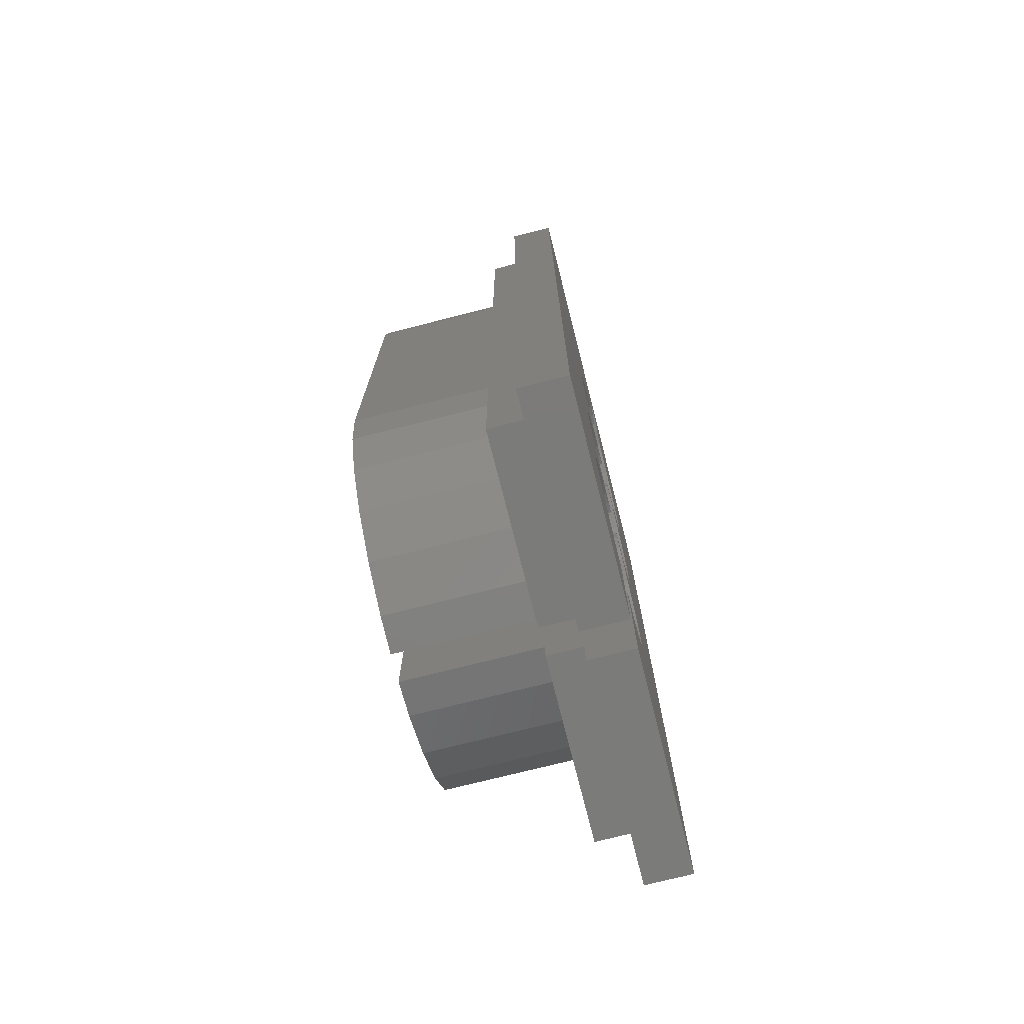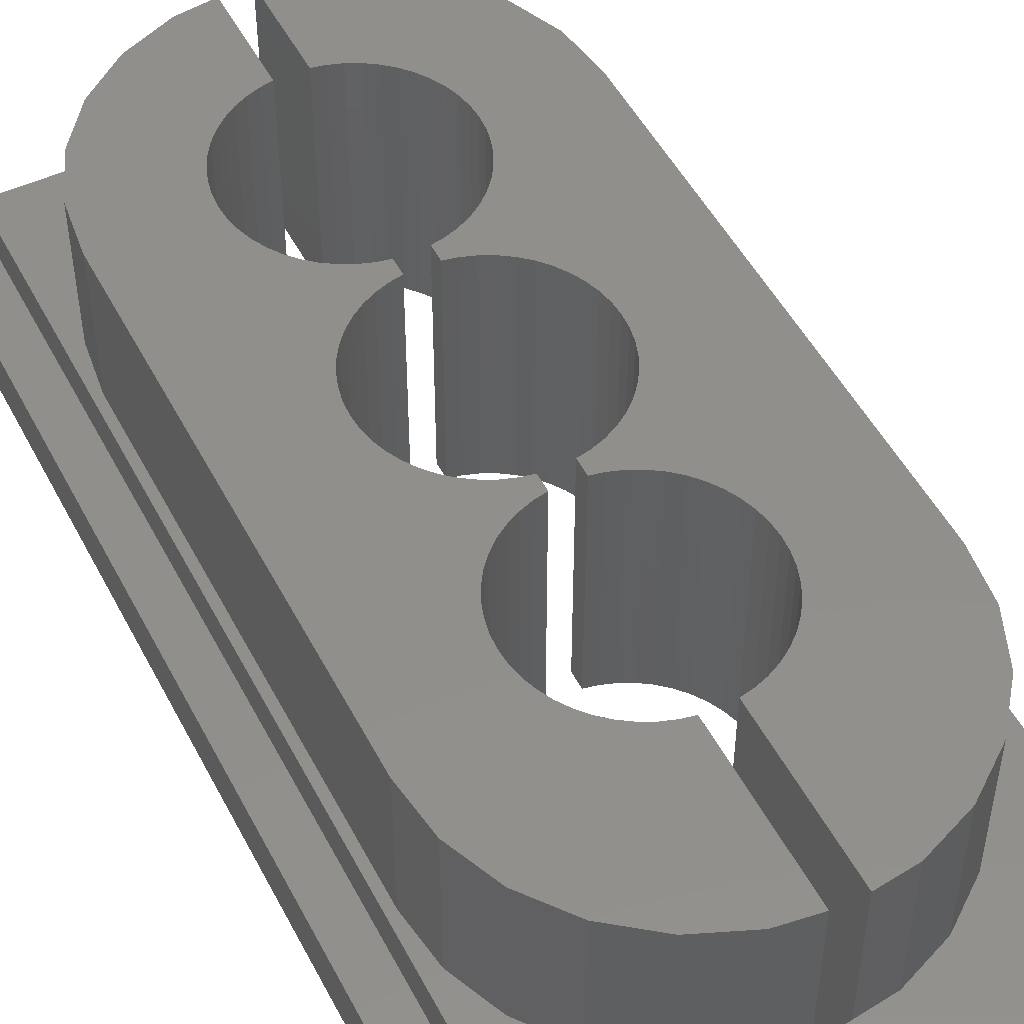
<metadata>
{"format":"stl","ext":"stl","renderer":"f3d","projection":"perspective","resolution":1024,"background":"white","views":[{"elev":-74.4,"azim":104.2,"up":"+Y"},{"elev":50.3,"azim":153.2,"up":"+Z"}]}
</metadata>
<code>
# stl→obj: 366 verts, 728 faces
v 0 35.7 -3.525e-16
v 5.219 25.01 -3.525e-16
v 0 0 0
v 5.366 25.44 -3.525e-16
v 8.1 33.03 -1.057e-15
v 17.2 35.7 -3.525e-16
v 5.13 24.56 -3.525e-16
v 5.1 24.1 -3.525e-16
v 5.1 16.6 -3.525e-16
v 5.569 25.85 -3.525e-16
v 5.823 26.23 -3.525e-16
v 6.125 26.57 -3.525e-16
v 6.469 26.88 -3.525e-16
v 6.85 27.13 -3.525e-16
v 7.261 27.33 -3.525e-16
v 7.694 27.48 -3.525e-16
v 8.4 33.07 -1.057e-15
v 8.6 33.1 -1.057e-15
v 8.8 33.07 -1.057e-15
v 9.1 33.03 -1.057e-15
v 9.1 32.86 0
v 9.1 27.56 0
v 9.506 27.48 -3.525e-16
v 9.939 27.33 -3.525e-16
v 10.35 27.13 -3.525e-16
v 10.73 26.88 -3.525e-16
v 11.07 26.57 -3.525e-16
v 11.38 26.23 -3.525e-16
v 11.63 25.85 -3.525e-16
v 11.83 25.44 -3.525e-16
v 11.98 25.01 -3.525e-16
v 12.07 24.56 -3.525e-16
v 12.1 24.1 -3.525e-16
v 12.1 16.6 -3.525e-16
v 12.1 9.1 -3.525e-16
v 9.506 5.719 -3.525e-16
v 9.1 -3.46e-16 1.322e-15
v 9.1 5.639 6.169e-16
v 17.2 -1.762e-16 0
v 9.939 5.866 -3.525e-16
v 10.35 6.069 -3.525e-16
v 10.73 6.323 -3.525e-16
v 11.07 6.625 -3.525e-16
v 11.38 6.969 -3.525e-16
v 11.63 7.35 -3.525e-16
v 11.83 7.761 -3.525e-16
v 11.98 8.194 -3.525e-16
v 12.07 8.643 -3.525e-16
v 9.506 13.22 -3.525e-16
v 9.1 12.56 0
v 9.1 13.14 0
v 9.506 12.48 -3.525e-16
v 9.939 12.33 -3.525e-16
v 9.939 13.37 -3.525e-16
v 10.35 12.13 -3.525e-16
v 10.35 13.57 -3.525e-16
v 10.73 11.88 -3.525e-16
v 10.73 13.82 -3.525e-16
v 11.07 11.57 -3.525e-16
v 11.07 14.13 -3.525e-16
v 11.38 11.23 -3.525e-16
v 11.38 14.47 -3.525e-16
v 11.63 10.85 -3.525e-16
v 11.63 14.85 -3.525e-16
v 11.83 15.26 -3.525e-16
v 11.83 10.44 -3.525e-16
v 11.98 10.01 -3.525e-16
v 11.98 15.69 -3.525e-16
v 12.07 16.14 -3.525e-16
v 12.07 9.557 -3.525e-16
v 9.506 20.72 -3.525e-16
v 9.1 20.06 0
v 9.1 20.64 0
v 9.506 19.98 -3.525e-16
v 9.939 19.83 -3.525e-16
v 9.939 20.87 -3.525e-16
v 10.35 19.63 -3.525e-16
v 10.35 21.07 -3.525e-16
v 10.73 19.38 -3.525e-16
v 10.73 21.32 -3.525e-16
v 11.07 19.07 -3.525e-16
v 11.07 21.63 -3.525e-16
v 11.38 21.97 -3.525e-16
v 11.38 18.73 -3.525e-16
v 11.63 22.35 -3.525e-16
v 11.63 18.35 -3.525e-16
v 11.83 22.76 -3.525e-16
v 11.83 17.94 -3.525e-16
v 11.98 23.19 -3.525e-16
v 11.98 17.51 -3.525e-16
v 12.07 23.64 -3.525e-16
v 12.07 17.06 -3.525e-16
v 8.1 27.56 0
v 8.1 32.86 0
v 5.13 17.06 -3.525e-16
v 5.13 23.64 -3.525e-16
v 5.219 17.51 -3.525e-16
v 5.219 23.19 -3.525e-16
v 5.366 17.94 -3.525e-16
v 5.366 22.76 -3.525e-16
v 5.569 18.35 -3.525e-16
v 5.569 22.35 -3.525e-16
v 5.823 18.73 -3.525e-16
v 5.823 21.97 -3.525e-16
v 6.125 19.07 -3.525e-16
v 6.125 21.63 -3.525e-16
v 6.469 19.38 -3.525e-16
v 6.469 21.32 -3.525e-16
v 6.85 19.63 -3.525e-16
v 6.85 21.07 -3.525e-16
v 7.261 19.83 -3.525e-16
v 7.261 20.87 -3.525e-16
v 7.694 19.98 -3.525e-16
v 7.694 20.72 -3.525e-16
v 8.1 20.06 1.41e-15
v 8.1 20.64 1.41e-15
v 5.13 16.14 -3.525e-16
v 5.1 9.1 -3.525e-16
v 5.13 9.557 -3.525e-16
v 5.219 15.69 -3.525e-16
v 5.219 10.01 -3.525e-16
v 5.366 10.44 -3.525e-16
v 5.366 15.26 -3.525e-16
v 5.569 10.85 -3.525e-16
v 5.569 14.85 -3.525e-16
v 5.823 11.23 -3.525e-16
v 5.823 14.47 -3.525e-16
v 6.125 11.57 -3.525e-16
v 6.125 14.13 -3.525e-16
v 6.469 11.88 -3.525e-16
v 6.469 13.82 -3.525e-16
v 6.85 12.13 -3.525e-16
v 6.85 13.57 -3.525e-16
v 7.261 12.33 -3.525e-16
v 7.261 13.37 -3.525e-16
v 7.694 12.48 -3.525e-16
v 7.694 13.22 -3.525e-16
v 8.1 12.56 0
v 8.1 13.14 0
v 5.366 7.761 -3.525e-16
v 8.1 -1.885e-16 3.525e-16
v 5.219 8.194 -3.525e-16
v 5.13 8.643 -3.525e-16
v 5.569 7.35 -3.525e-16
v 5.823 6.969 -3.525e-16
v 6.125 6.625 -3.525e-16
v 6.469 6.323 -3.525e-16
v 6.85 6.069 -3.525e-16
v 7.261 5.866 -3.525e-16
v 7.694 5.719 -3.525e-16
v 8.1 5.639 -3.525e-16
v 1.388e-15 35.7 1.7
v 1.3 35.7 1.7
v 1.3 35.7 3
v 15.9 35.7 1.7
v 15.9 35.7 3
v 17.2 35.7 1.7
v 1.3 1.3 3
v 1.6 9.1 3
v 1.839 7.288 3
v 2.538 5.6 3
v 3.65 4.15 3
v 5.1 3.038 3
v 8.1 1.3 3
v 6.788 2.339 3
v 8.1 2.166 3
v 15.9 1.3 3
v 9.1 2.166 3
v 9.1 1.3 3
v 10.41 2.339 3
v 12.1 3.038 3
v 13.55 4.15 3
v 14.66 5.6 3
v 15.36 7.288 3
v 15.6 9.1 3
v 6.788 32.86 3
v 5.1 32.16 3
v 3.65 31.05 3
v 2.538 29.6 3
v 1.839 27.91 3
v 1.6 26.1 3
v 8.1 33.03 3
v 8.4 33.07 3
v 8.6 33.1 3
v 8.8 33.07 3
v 9.1 33.03 3
v 10.41 32.86 3
v 12.1 32.16 3
v 13.55 31.05 3
v 14.66 29.6 3
v 15.36 27.91 3
v 15.6 26.1 3
v 15.9 1.3 1.7
v 9.1 1.3 1.7
v 1.3 1.3 1.7
v 17.2 -1.777e-16 1.7
v 9.1 -1.355e-16 1.7
v -2.172e-17 -2.64e-18 1.7
v 8.1 -4.414e-17 1.7
v 8.1 1.3 1.7
v 13.55 4.15 8
v 12.1 3.038 8
v 14.66 5.6 8
v 15.36 7.288 8
v 15.6 9.1 8
v 15.6 26.1 8
v 15.36 27.91 8
v 14.66 29.6 8
v 13.55 31.05 8
v 12.1 32.16 8
v 10.41 32.86 8
v 9.1 33.03 8
v 9.506 27.48 8
v 9.1 27.56 8
v 9.939 27.33 8
v 10.35 27.13 8
v 10.73 26.88 8
v 11.07 26.57 8
v 11.38 26.23 8
v 11.63 25.85 8
v 11.83 25.44 8
v 11.98 25.01 8
v 12.07 24.56 8
v 12.1 24.1 8
v 12.07 23.64 8
v 11.98 23.19 8
v 11.83 22.76 8
v 11.63 22.35 8
v 11.38 21.97 8
v 11.07 21.63 8
v 10.73 21.32 8
v 10.35 21.07 8
v 9.939 20.87 8
v 9.506 20.72 8
v 9.1 20.64 8
v 9.506 19.98 8
v 9.1 20.06 8
v 9.939 19.83 8
v 10.35 19.63 8
v 10.73 19.38 8
v 11.07 19.07 8
v 11.38 18.73 8
v 11.63 18.35 8
v 11.83 17.94 8
v 11.98 17.51 8
v 12.07 17.06 8
v 12.1 16.6 8
v 12.07 16.14 8
v 11.98 15.69 8
v 11.83 15.26 8
v 11.63 14.85 8
v 11.38 14.47 8
v 11.07 14.13 8
v 10.73 13.82 8
v 10.35 13.57 8
v 9.939 13.37 8
v 9.506 13.22 8
v 9.1 13.14 8
v 9.506 12.48 8
v 9.1 12.56 8
v 9.939 12.33 8
v 10.35 12.13 8
v 10.73 11.88 8
v 11.07 11.57 8
v 11.38 11.23 8
v 11.63 10.85 8
v 11.83 10.44 8
v 11.98 10.01 8
v 12.07 9.557 8
v 12.1 9.1 8
v 12.07 8.643 8
v 11.98 8.194 8
v 11.83 7.761 8
v 11.63 7.35 8
v 11.38 6.969 8
v 11.07 6.625 8
v 10.73 6.323 8
v 10.35 6.069 8
v 9.939 5.866 8
v 9.506 5.719 8
v 9.1 5.639 8
v 10.41 2.339 8
v 9.1 2.166 8
v 7.694 27.48 8
v 8.1 27.56 8
v 7.261 27.33 8
v 6.85 27.13 8
v 6.469 26.88 8
v 6.125 26.57 8
v 5.823 26.23 8
v 5.569 25.85 8
v 5.366 25.44 8
v 5.219 25.01 8
v 5.13 24.56 8
v 5.1 24.1 8
v 5.13 23.64 8
v 5.219 23.19 8
v 5.366 22.76 8
v 5.569 22.35 8
v 5.823 21.97 8
v 6.125 21.63 8
v 6.469 21.32 8
v 6.85 21.07 8
v 7.261 20.87 8
v 7.694 20.72 8
v 8.1 20.64 8
v 7.694 19.98 8
v 8.1 20.06 8
v 7.261 19.83 8
v 6.85 19.63 8
v 6.469 19.38 8
v 6.125 19.07 8
v 5.823 18.73 8
v 5.569 18.35 8
v 5.366 17.94 8
v 5.219 17.51 8
v 5.13 17.06 8
v 5.1 16.6 8
v 5.13 16.14 8
v 5.219 15.69 8
v 5.366 15.26 8
v 5.569 14.85 8
v 5.823 14.47 8
v 6.125 14.13 8
v 6.469 13.82 8
v 6.85 13.57 8
v 7.261 13.37 8
v 7.694 13.22 8
v 8.1 13.14 8
v 7.694 12.48 8
v 8.1 12.56 8
v 7.261 12.33 8
v 6.85 12.13 8
v 6.469 11.88 8
v 6.125 11.57 8
v 5.823 11.23 8
v 5.569 10.85 8
v 5.366 10.44 8
v 5.219 10.01 8
v 5.13 9.557 8
v 5.1 9.1 8
v 5.13 8.643 8
v 5.219 8.194 8
v 5.366 7.761 8
v 5.569 7.35 8
v 5.823 6.969 8
v 6.125 6.625 8
v 6.469 6.323 8
v 6.85 6.069 8
v 7.261 5.866 8
v 7.694 5.719 8
v 8.1 5.639 8
v 6.788 32.86 8
v 8.1 33.03 8
v 5.1 32.16 8
v 3.65 31.05 8
v 2.538 29.6 8
v 1.839 27.91 8
v 1.6 26.1 8
v 1.6 9.1 8
v 1.839 7.288 8
v 2.538 5.6 8
v 3.65 4.15 8
v 5.1 3.038 8
v 6.788 2.339 8
v 8.1 2.166 8
f 1 2 3
f 2 1 4
f 4 1 5
f 5 1 6
f 3 2 7
f 3 7 8
f 3 8 9
f 4 5 10
f 10 5 11
f 11 5 12
f 12 5 13
f 13 5 14
f 14 5 15
f 15 5 16
f 5 6 17
f 17 6 18
f 18 6 19
f 19 6 20
f 20 6 21
f 21 6 22
f 22 6 23
f 23 6 24
f 24 6 25
f 25 6 26
f 26 6 27
f 27 6 28
f 28 6 29
f 29 6 30
f 30 6 31
f 31 6 32
f 32 6 33
f 33 6 34
f 34 6 35
f 36 37 38
f 37 36 39
f 39 36 40
f 39 40 41
f 39 41 42
f 39 42 43
f 39 43 44
f 39 44 45
f 39 45 46
f 39 46 47
f 39 47 48
f 39 48 35
f 39 35 6
f 49 50 51
f 50 49 52
f 52 49 53
f 53 49 54
f 53 54 55
f 55 54 56
f 55 56 57
f 57 56 58
f 57 58 59
f 59 58 60
f 59 60 61
f 61 60 62
f 61 62 63
f 63 62 64
f 63 64 65
f 63 65 66
f 66 65 67
f 67 65 68
f 67 68 69
f 67 69 70
f 70 69 34
f 70 34 35
f 71 72 73
f 72 71 74
f 74 71 75
f 75 71 76
f 75 76 77
f 77 76 78
f 77 78 79
f 79 78 80
f 79 80 81
f 81 80 82
f 81 82 83
f 81 83 84
f 84 83 85
f 84 85 86
f 86 85 87
f 86 87 88
f 88 87 89
f 88 89 90
f 90 89 91
f 90 91 92
f 92 91 33
f 92 33 34
f 5 93 16
f 93 5 94
f 8 95 9
f 95 8 96
f 95 96 97
f 97 96 98
f 97 98 99
f 99 98 100
f 99 100 101
f 101 100 102
f 101 102 103
f 103 102 104
f 103 104 105
f 105 104 106
f 105 106 107
f 107 106 108
f 107 108 109
f 109 108 110
f 109 110 111
f 111 110 112
f 111 112 113
f 113 112 114
f 113 114 115
f 115 114 116
f 117 118 9
f 118 117 119
f 119 117 120
f 119 120 121
f 121 120 122
f 122 120 123
f 122 123 124
f 124 123 125
f 124 125 126
f 126 125 127
f 126 127 128
f 128 127 129
f 128 129 130
f 130 129 131
f 130 131 132
f 132 131 133
f 132 133 134
f 134 133 135
f 134 135 136
f 136 135 137
f 136 137 138
f 138 137 139
f 3 140 141
f 140 3 142
f 142 3 143
f 143 3 118
f 118 3 9
f 141 140 144
f 141 144 145
f 141 145 146
f 141 146 147
f 141 147 148
f 141 148 149
f 141 149 150
f 141 150 151
f 152 6 1
f 6 152 153
f 154 155 153
f 155 154 156
f 6 155 157
f 155 6 153
f 158 159 154
f 159 158 160
f 160 158 161
f 161 158 162
f 162 158 163
f 163 158 164
f 163 164 165
f 165 164 166
f 167 168 169
f 168 167 170
f 170 167 171
f 171 167 172
f 172 167 173
f 173 167 174
f 174 167 175
f 154 176 156
f 176 154 177
f 177 154 178
f 178 154 179
f 179 154 180
f 180 154 181
f 181 154 159
f 156 176 182
f 156 182 183
f 156 183 184
f 156 184 185
f 156 185 186
f 156 186 187
f 156 187 188
f 156 188 189
f 156 189 190
f 156 190 191
f 156 191 192
f 156 192 175
f 156 175 167
f 155 167 193
f 167 155 156
f 167 194 193
f 194 167 169
f 154 195 158
f 195 154 153
f 196 194 197
f 194 196 193
f 193 196 155
f 155 196 157
f 39 157 196
f 157 39 6
f 152 3 198
f 3 152 1
f 141 198 3
f 198 141 199
f 164 195 200
f 195 164 158
f 198 195 152
f 195 198 199
f 195 199 200
f 153 152 195
f 196 37 39
f 37 196 197
f 201 171 172
f 171 201 202
f 173 201 172
f 201 173 203
f 174 203 173
f 203 174 204
f 175 204 174
f 204 175 205
f 192 205 175
f 205 192 206
f 191 206 192
f 206 191 207
f 190 207 191
f 207 190 208
f 189 208 190
f 208 189 209
f 210 189 188
f 189 210 209
f 211 188 187
f 188 211 210
f 212 187 186
f 187 212 211
f 213 22 23
f 22 213 214
f 215 23 24
f 23 215 213
f 216 24 25
f 24 216 215
f 217 25 26
f 25 217 216
f 218 26 27
f 26 218 217
f 218 28 219
f 28 218 27
f 219 29 220
f 29 219 28
f 220 30 221
f 30 220 29
f 221 31 222
f 31 221 30
f 222 32 223
f 32 222 31
f 223 33 224
f 33 223 32
f 224 91 225
f 91 224 33
f 225 89 226
f 89 225 91
f 226 87 227
f 87 226 89
f 227 85 228
f 85 227 87
f 228 83 229
f 83 228 85
f 229 82 230
f 82 229 83
f 231 82 80
f 82 231 230
f 232 80 78
f 80 232 231
f 233 78 76
f 78 233 232
f 234 76 71
f 76 234 233
f 73 234 71
f 234 73 235
f 236 72 74
f 72 236 237
f 238 74 75
f 74 238 236
f 239 75 77
f 75 239 238
f 240 77 79
f 77 240 239
f 241 79 81
f 79 241 240
f 241 84 242
f 84 241 81
f 242 86 243
f 86 242 84
f 243 88 244
f 88 243 86
f 244 90 245
f 90 244 88
f 245 92 246
f 92 245 90
f 246 34 247
f 34 246 92
f 247 69 248
f 69 247 34
f 248 68 249
f 68 248 69
f 249 65 250
f 65 249 68
f 250 64 251
f 64 250 65
f 251 62 252
f 62 251 64
f 252 60 253
f 60 252 62
f 254 60 58
f 60 254 253
f 255 58 56
f 58 255 254
f 256 56 54
f 56 256 255
f 257 54 49
f 54 257 256
f 51 257 49
f 257 51 258
f 259 50 52
f 50 259 260
f 261 52 53
f 52 261 259
f 262 53 55
f 53 262 261
f 263 55 57
f 55 263 262
f 264 57 59
f 57 264 263
f 264 61 265
f 61 264 59
f 265 63 266
f 63 265 61
f 266 66 267
f 66 266 63
f 267 67 268
f 67 267 66
f 268 70 269
f 70 268 67
f 269 35 270
f 35 269 70
f 270 48 271
f 48 270 35
f 271 47 272
f 47 271 48
f 272 46 273
f 46 272 47
f 273 45 274
f 45 273 46
f 274 44 275
f 44 274 45
f 275 43 276
f 43 275 44
f 277 43 42
f 43 277 276
f 278 42 41
f 42 278 277
f 279 41 40
f 41 279 278
f 280 40 36
f 40 280 279
f 38 280 36
f 280 38 281
f 282 168 170
f 168 282 283
f 202 170 171
f 170 202 282
f 93 284 16
f 284 93 285
f 284 15 16
f 15 284 286
f 286 14 15
f 14 286 287
f 287 13 14
f 13 287 288
f 288 12 13
f 12 288 289
f 12 290 11
f 290 12 289
f 11 291 10
f 291 11 290
f 10 292 4
f 292 10 291
f 4 293 2
f 293 4 292
f 2 294 7
f 294 2 293
f 7 295 8
f 295 7 294
f 8 296 96
f 296 8 295
f 96 297 98
f 297 96 296
f 98 298 100
f 298 98 297
f 100 299 102
f 299 100 298
f 102 300 104
f 300 102 299
f 104 301 106
f 301 104 300
f 301 108 106
f 108 301 302
f 302 110 108
f 110 302 303
f 303 112 110
f 112 303 304
f 304 114 112
f 114 304 305
f 305 116 114
f 116 305 306
f 115 307 113
f 307 115 308
f 307 111 113
f 111 307 309
f 309 109 111
f 109 309 310
f 310 107 109
f 107 310 311
f 311 105 107
f 105 311 312
f 105 313 103
f 313 105 312
f 103 314 101
f 314 103 313
f 101 315 99
f 315 101 314
f 99 316 97
f 316 99 315
f 97 317 95
f 317 97 316
f 95 318 9
f 318 95 317
f 9 319 117
f 319 9 318
f 117 320 120
f 320 117 319
f 120 321 123
f 321 120 320
f 123 322 125
f 322 123 321
f 125 323 127
f 323 125 322
f 127 324 129
f 324 127 323
f 324 131 129
f 131 324 325
f 325 133 131
f 133 325 326
f 326 135 133
f 135 326 327
f 327 137 135
f 137 327 328
f 328 139 137
f 139 328 329
f 138 330 136
f 330 138 331
f 330 134 136
f 134 330 332
f 332 132 134
f 132 332 333
f 333 130 132
f 130 333 334
f 334 128 130
f 128 334 335
f 128 336 126
f 336 128 335
f 126 337 124
f 337 126 336
f 124 338 122
f 338 124 337
f 122 339 121
f 339 122 338
f 121 340 119
f 340 121 339
f 119 341 118
f 341 119 340
f 118 342 143
f 342 118 341
f 143 343 142
f 343 143 342
f 142 344 140
f 344 142 343
f 140 345 144
f 345 140 344
f 144 346 145
f 346 144 345
f 145 347 146
f 347 145 346
f 347 147 146
f 147 347 348
f 348 148 147
f 148 348 349
f 349 149 148
f 149 349 350
f 350 150 149
f 150 350 351
f 351 151 150
f 151 351 352
f 353 182 176
f 182 353 354
f 355 176 177
f 176 355 353
f 356 177 178
f 177 356 355
f 356 179 357
f 179 356 178
f 357 180 358
f 180 357 179
f 358 181 359
f 181 358 180
f 359 159 360
f 159 359 181
f 360 160 361
f 160 360 159
f 361 161 362
f 161 361 160
f 362 162 363
f 162 362 161
f 364 162 163
f 162 364 363
f 365 163 165
f 163 365 364
f 166 365 165
f 365 166 366
f 361 359 360
f 359 361 358
f 358 361 362
f 358 362 357
f 357 362 356
f 356 362 363
f 356 363 364
f 356 364 341
f 356 341 355
f 341 364 342
f 342 364 343
f 343 364 365
f 343 365 344
f 344 365 345
f 345 365 346
f 346 365 347
f 347 365 348
f 348 365 349
f 349 365 366
f 349 366 350
f 350 366 351
f 351 366 352
f 340 318 341
f 318 340 319
f 319 340 339
f 319 339 320
f 320 339 338
f 320 338 321
f 321 338 337
f 321 337 322
f 322 337 336
f 322 336 323
f 323 336 335
f 323 335 324
f 324 335 334
f 324 334 325
f 325 334 333
f 325 333 326
f 326 333 332
f 326 332 327
f 327 332 330
f 327 330 328
f 328 330 331
f 328 331 329
f 317 295 318
f 295 317 296
f 296 317 316
f 296 316 297
f 297 316 315
f 297 315 298
f 298 315 314
f 298 314 299
f 299 314 313
f 299 313 300
f 300 313 312
f 300 312 301
f 301 312 311
f 301 311 302
f 302 311 310
f 302 310 303
f 303 310 309
f 303 309 304
f 304 309 307
f 304 307 305
f 305 307 308
f 305 308 306
f 355 293 353
f 293 355 294
f 294 355 295
f 295 355 318
f 318 355 341
f 353 293 292
f 353 292 291
f 353 291 290
f 353 290 289
f 353 289 288
f 353 288 287
f 353 287 354
f 354 287 286
f 354 286 284
f 354 284 285
f 235 72 237
f 72 235 73
f 116 308 115
f 308 116 306
f 258 50 260
f 50 258 51
f 139 331 138
f 331 139 329
f 151 199 141
f 199 151 200
f 200 151 164
f 164 151 166
f 166 151 366
f 366 151 352
f 168 194 169
f 281 168 283
f 197 38 37
f 38 197 194
f 38 194 168
f 38 168 281
f 282 281 283
f 281 282 280
f 280 282 279
f 279 282 278
f 278 282 277
f 277 282 202
f 277 202 276
f 276 202 275
f 275 202 274
f 274 202 273
f 273 202 272
f 272 202 271
f 271 202 270
f 270 202 247
f 236 235 237
f 235 236 234
f 234 236 238
f 234 238 233
f 233 238 239
f 233 239 232
f 232 239 240
f 232 240 231
f 231 240 241
f 231 241 230
f 230 241 242
f 230 242 229
f 229 242 243
f 229 243 228
f 228 243 244
f 228 244 227
f 227 244 245
f 227 245 226
f 226 245 225
f 225 245 246
f 225 246 224
f 224 246 247
f 224 247 210
f 210 247 209
f 209 247 202
f 209 202 201
f 209 201 208
f 208 201 203
f 208 203 207
f 207 203 204
f 207 204 206
f 206 204 205
f 259 258 260
f 258 259 257
f 257 259 261
f 257 261 256
f 256 261 262
f 256 262 255
f 255 262 263
f 255 263 254
f 254 263 264
f 254 264 253
f 253 264 265
f 253 265 252
f 252 265 266
f 252 266 251
f 251 266 267
f 251 267 250
f 250 267 268
f 250 268 249
f 249 268 269
f 249 269 248
f 248 269 270
f 248 270 247
f 213 212 214
f 212 213 211
f 211 213 215
f 211 215 216
f 211 216 217
f 211 217 210
f 210 217 218
f 210 218 219
f 210 219 220
f 210 220 221
f 210 221 222
f 210 222 223
f 210 223 224
f 212 22 214
f 22 212 21
f 21 212 20
f 20 212 186
f 94 285 93
f 285 94 354
f 354 94 5
f 354 5 182
f 186 19 20
f 19 186 185
f 185 18 19
f 18 185 184
f 184 17 18
f 17 184 183
f 183 5 17
f 5 183 182

</code>
